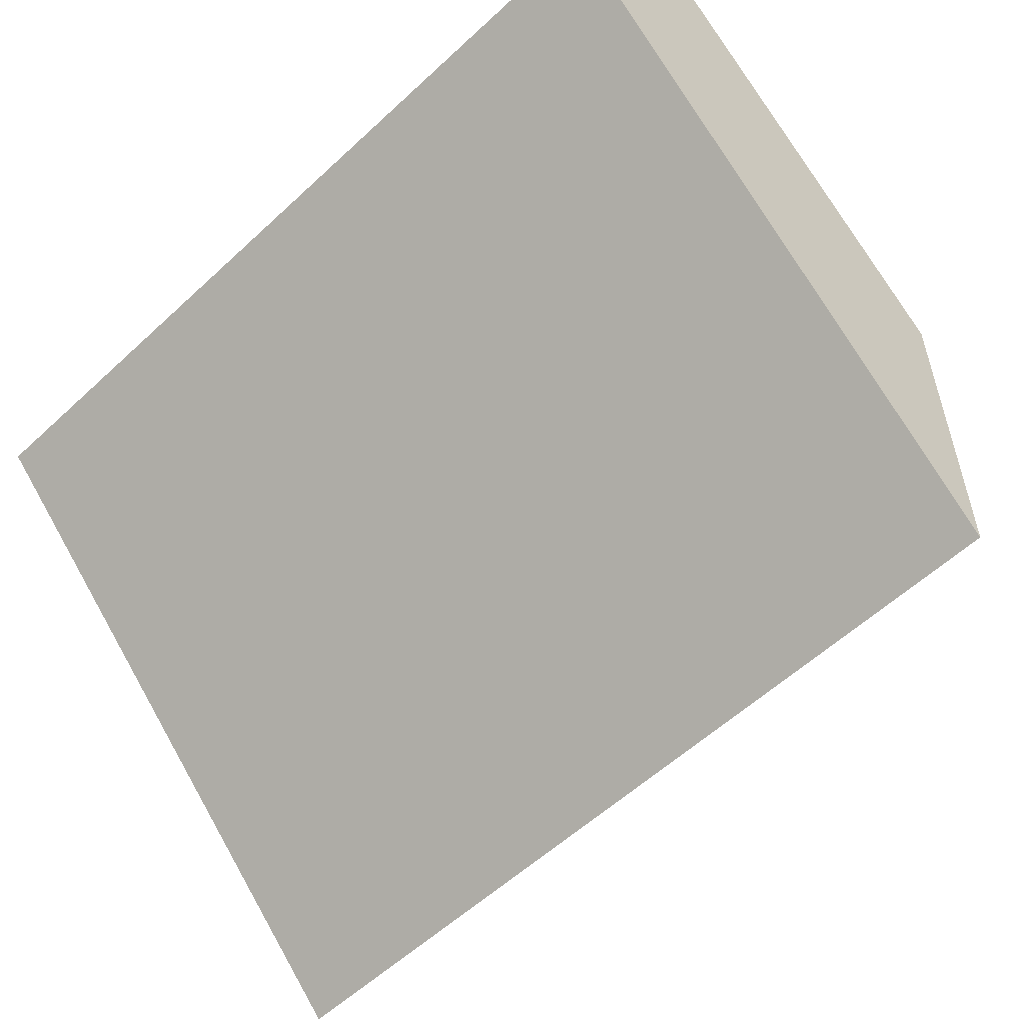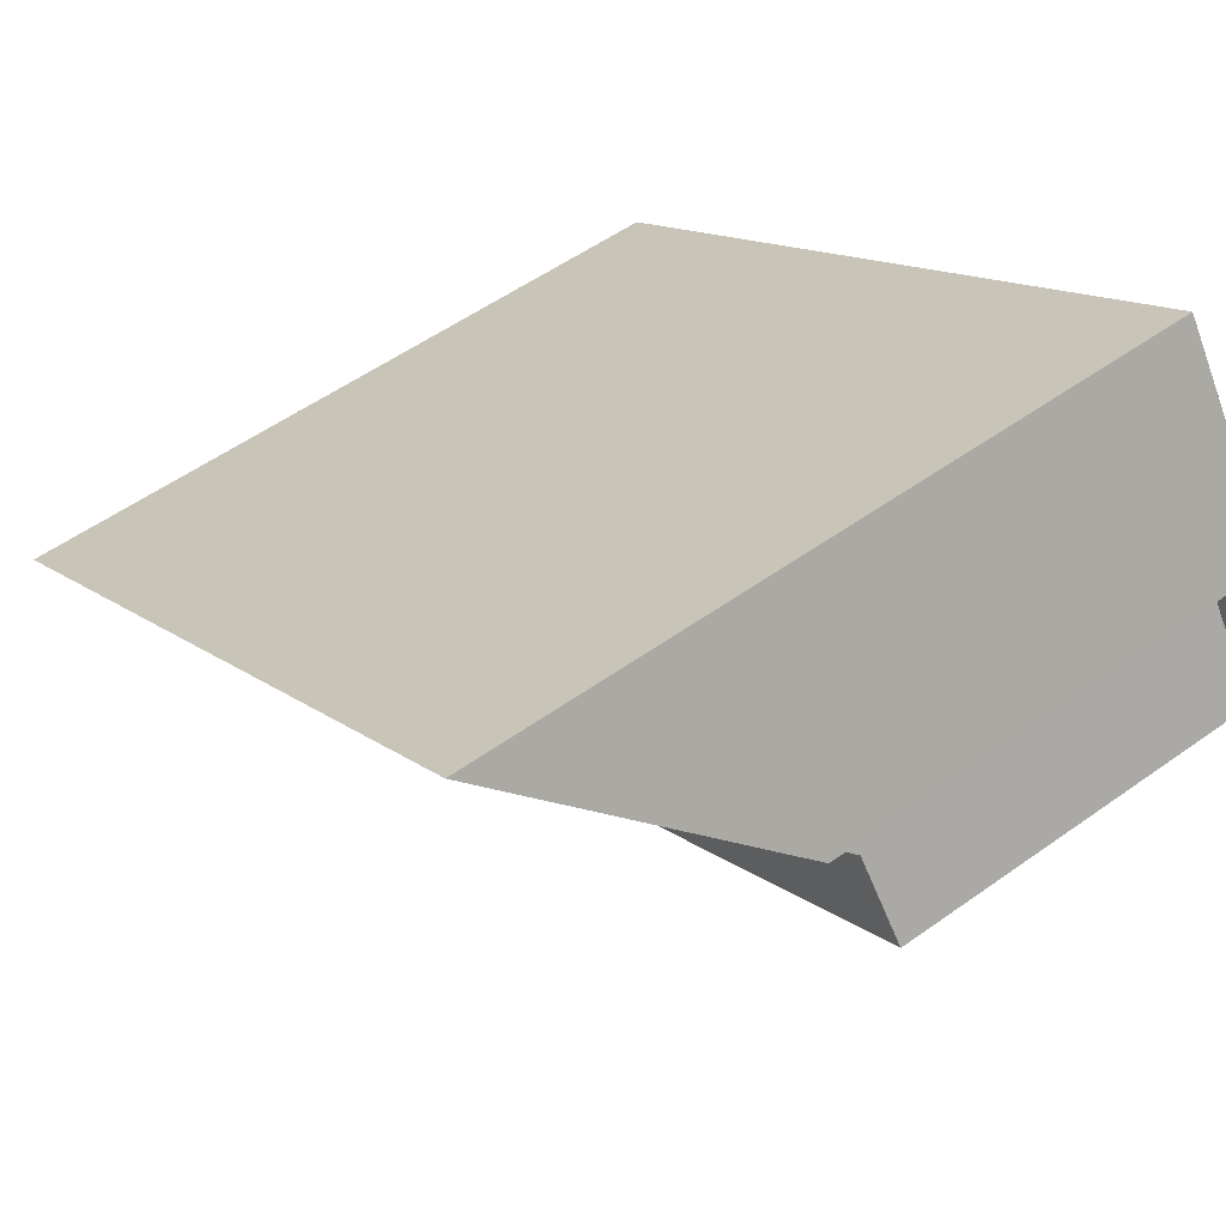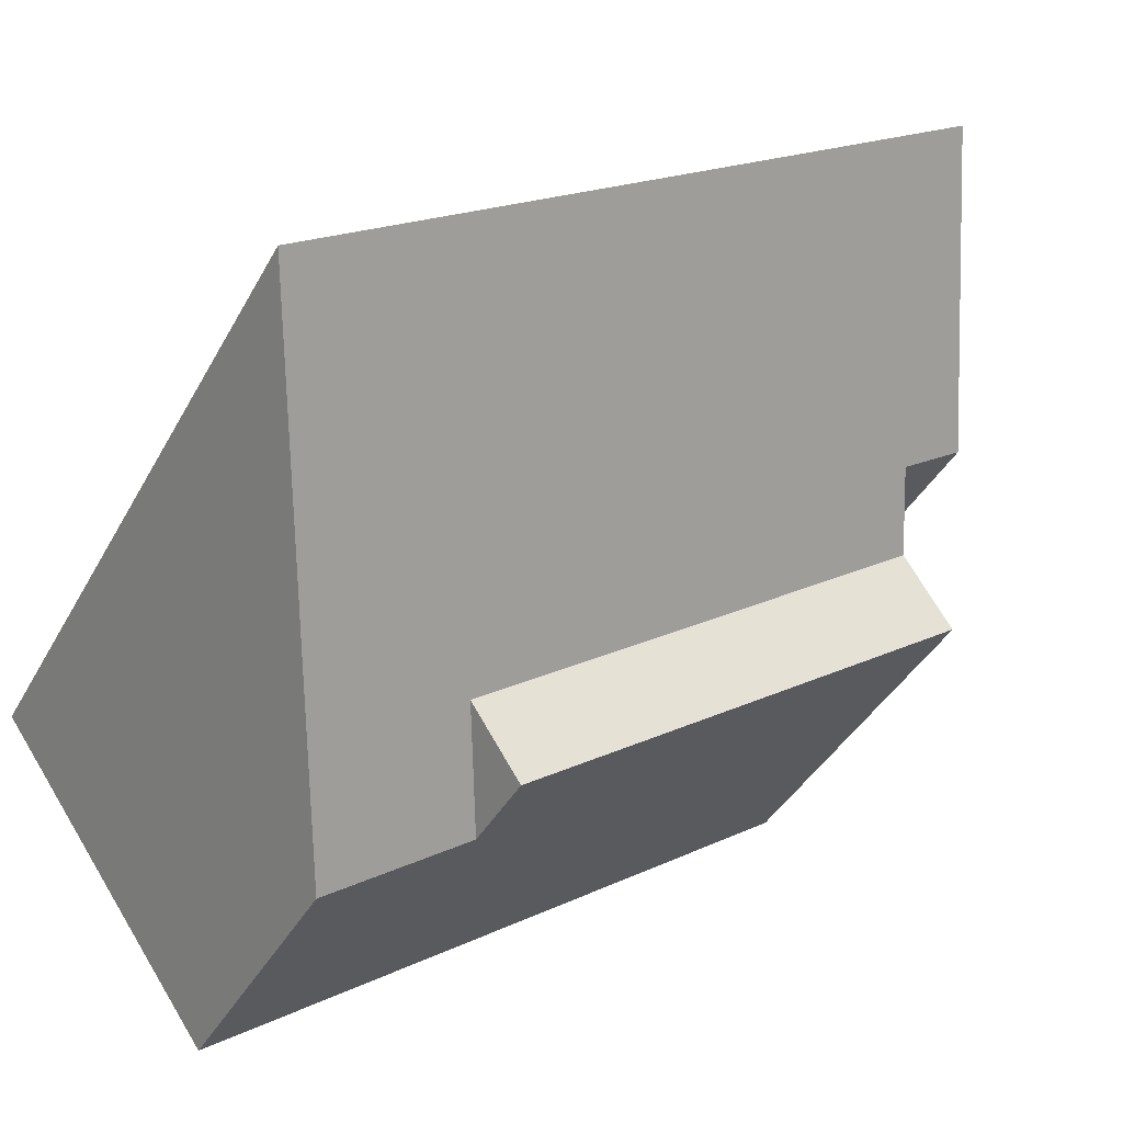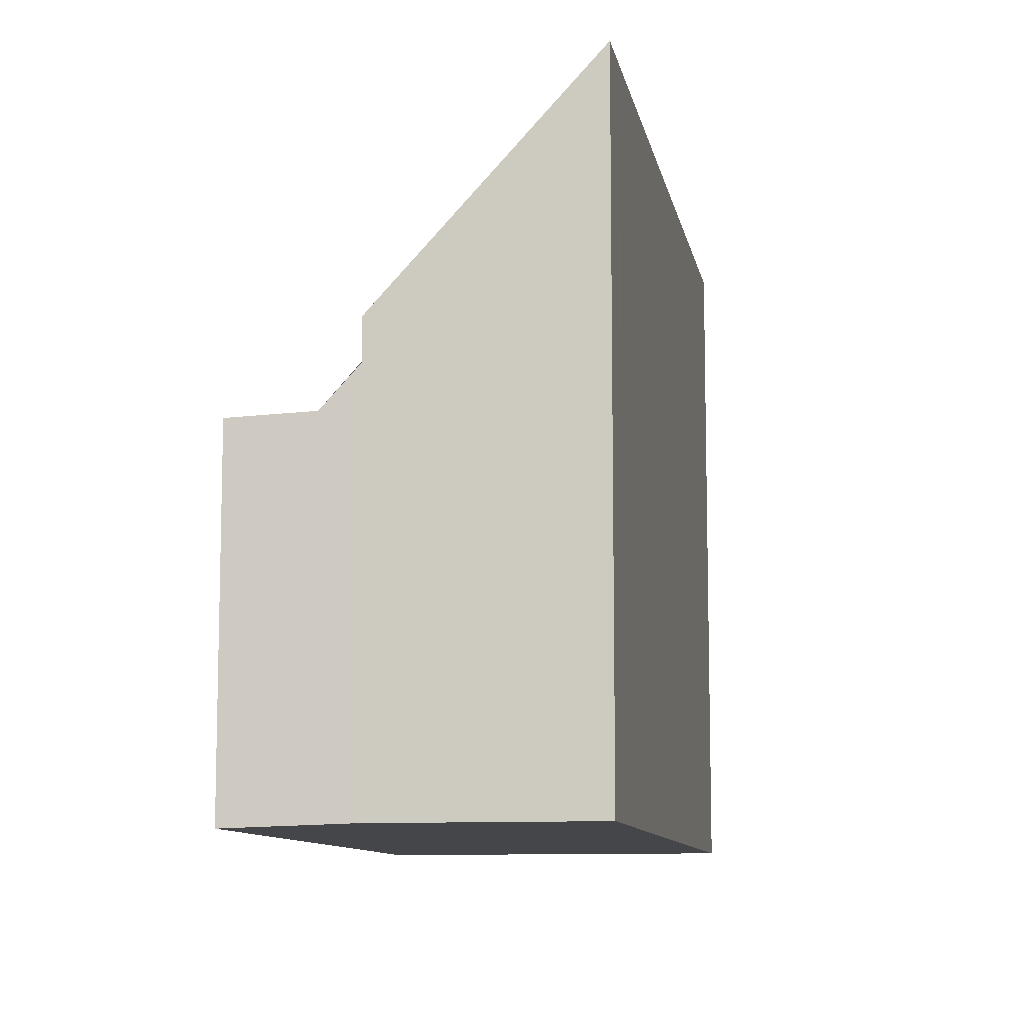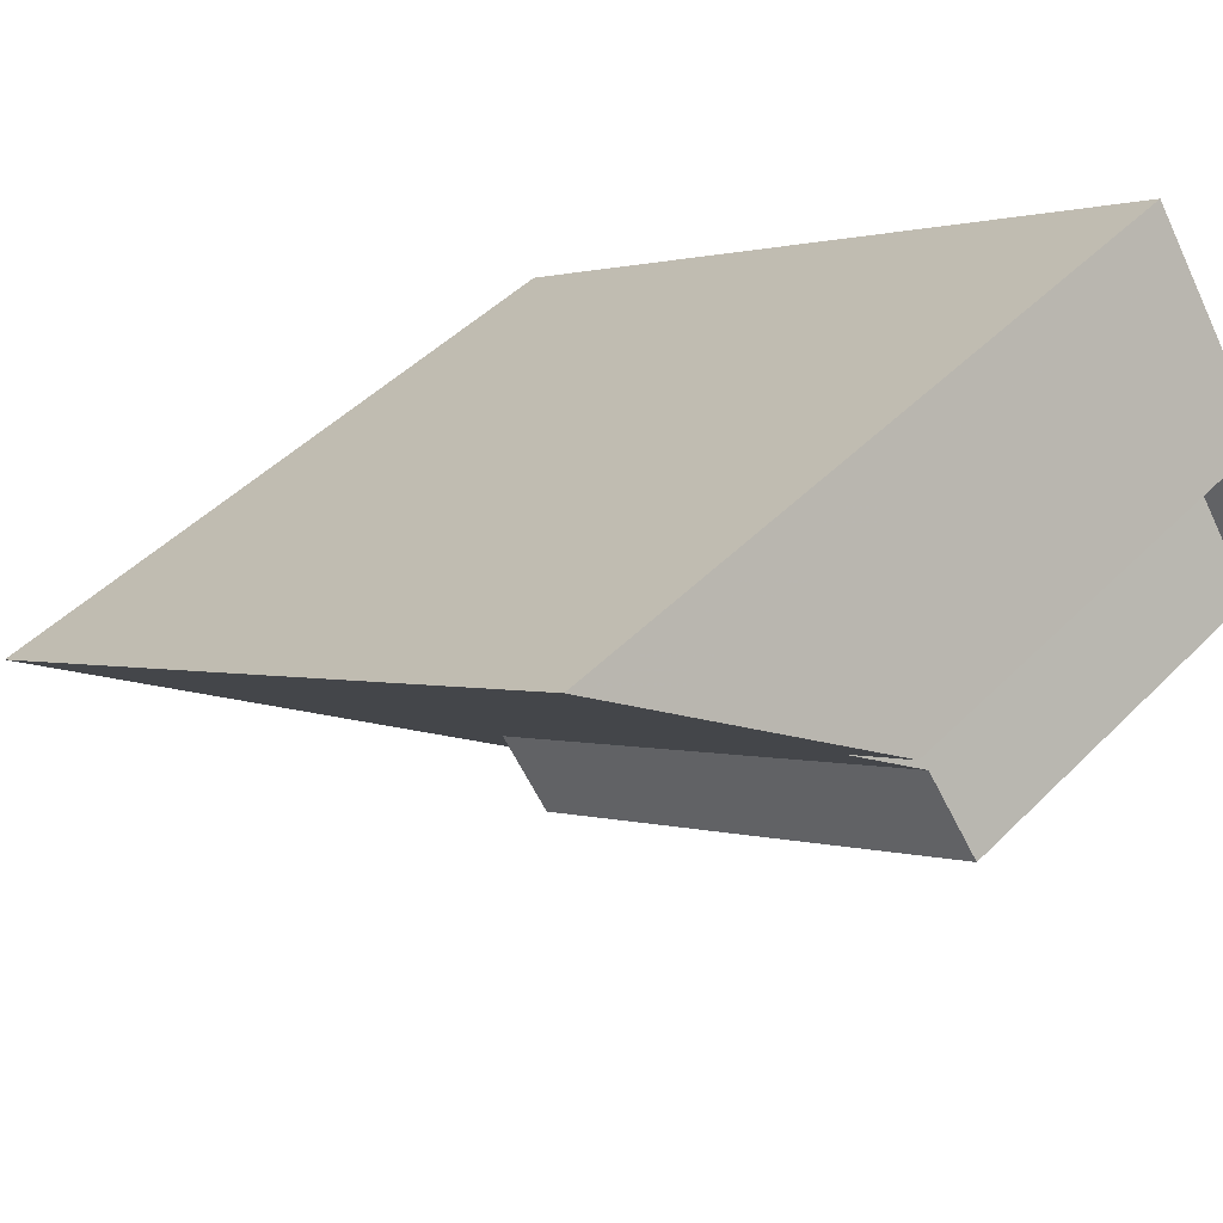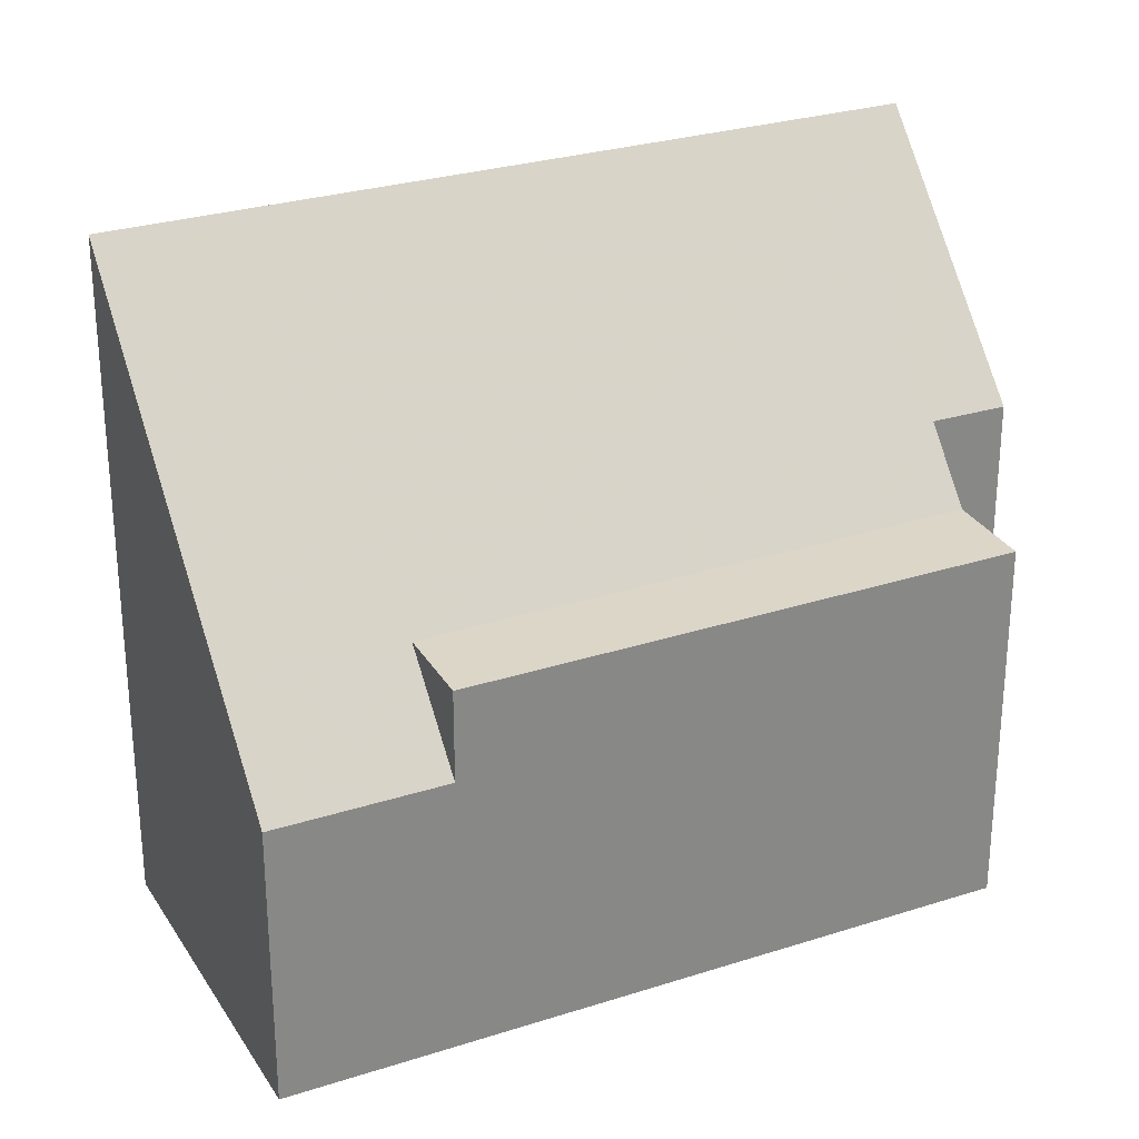
<metadata>
{"format":"obj","ext":"obj","renderer":"f3d","projection":"perspective","resolution":1024,"background":"white","views":[{"elev":69.8,"azim":-29.5,"up":"+Y"},{"elev":54.2,"azim":52.8,"up":"+Y"},{"elev":-39.6,"azim":-26.1,"up":"+Y"},{"elev":-9.8,"azim":135.3,"up":"+Z"},{"elev":47.5,"azim":42.0,"up":"+Y"},{"elev":27.9,"azim":9.1,"up":"+Z"}]}
</metadata>
<code>
v -2083 -1807 9.897
v -2082 -1810 6.429
v -2083 -1811 6.434
v -2090 -1819 4.071
v -2093 -1814 9.902
v -2081 -1813 5.427
v -2082 -1812 5.477
v -2091 -1818 5.433
v -2082 -1811 6.434
v -2084 -1808 9.897
v -2082 -1812 5.477
v -2088 -1817 4.071
v -2088 -1817 5.395
v -2089 -1816 5.444
v -2087 -1817 5.399
v -2088 -1817 5.395
v -2090 -1819 4.073
v -2088 -1817 4.072
v -2090 -1818 5.435
v -2090 -1819 4.073
v -2093 -1814 9.902
v -2090 -1819 4.071
v -2082 -1810 6.429
v -2083 -1808 9.897
v -2082 -1811 6.432
v -2084 -1808 9.897
v -2083 -1808 9.743
v -2083 -1808 9.743
v -2093 -1814 9.748
v -2093 -1814 9.748
v -2084 -1808 9.744
v -2084 -1808 9.743
v -2084 -1808 9.897
v -2084 -1808 9.744
v -2082 -1811 6.433
v -2089 -1816 5.444
v -2088 -1817 5.395
v -2089 -1816 5.444
v -2088 -1817 4.072
v -2091 -1813 9.901
v -2091 -1813 9.747
v -2088 -1817 5.395
v -2088 -1817 4.071
v -2083 -1808 9.06
v -2083 -1808 9.06
v -2092 -1815 9.065
v -2093 -1815 9.065
v -2091 -1814 9.064
v -2084 -1809 9.06
v -2084 -1809 9.06
v -2084 -1809 9.06
v -2083 -1808 9.743
v -2083 -1807 9.897
v -2083 -1807 0
v -2083 -1808 0
v -2082 -1810 6.429
v -2082 -1810 6.429
v -2082 -1810 8.882e-16
v -2082 -1810 0
v -2082 -1812 5.477
v -2083 -1811 6.434
v -2083 -1811 0
v -2082 -1812 0
v -2090 -1819 4.073
v -2090 -1819 4.071
v -2090 -1819 0
v -2090 -1819 0
v -2093 -1814 9.902
v -2093 -1814 9.902
v -2093 -1814 0
v -2093 -1814 0
v -2087 -1817 5.399
v -2081 -1813 5.427
v -2081 -1813 0
v -2087 -1817 0
v -2093 -1815 9.065
v -2091 -1818 5.433
v -2091 -1818 0
v -2093 -1815 0
v -2083 -1811 6.434
v -2082 -1811 6.434
v -2082 -1811 0
v -2083 -1811 0
v -2084 -1808 9.897
v -2084 -1808 9.897
v -2084 -1808 0
v -2084 -1808 0
v -2081 -1813 5.427
v -2082 -1812 5.477
v -2082 -1812 0
v -2081 -1813 0
v -2088 -1817 5.395
v -2087 -1817 5.399
v -2087 -1817 0
v -2088 -1817 0
v -2091 -1818 5.433
v -2090 -1819 4.073
v -2090 -1819 0
v -2091 -1818 0
v -2091 -1813 9.901
v -2093 -1814 9.902
v -2093 -1814 0
v -2091 -1813 0
v -2090 -1819 4.071
v -2090 -1819 4.071
v -2090 -1819 0
v -2090 -1819 0
v -2082 -1811 6.432
v -2082 -1810 6.429
v -2082 -1810 0
v -2082 -1811 0
v -2083 -1807 9.897
v -2083 -1808 9.897
v -2083 -1808 0
v -2083 -1807 0
v -2082 -1811 6.433
v -2082 -1811 6.432
v -2082 -1811 0
v -2082 -1811 0
v -2083 -1808 9.897
v -2084 -1808 9.897
v -2084 -1808 0
v -2083 -1808 0
v -2083 -1808 9.06
v -2083 -1808 9.743
v -2083 -1808 0
v -2083 -1808 0
v -2093 -1814 9.902
v -2093 -1814 9.748
v -2093 -1814 1.776e-15
v -2093 -1814 0
v -2084 -1808 9.897
v -2084 -1808 9.897
v -2084 -1808 0
v -2084 -1808 0
v -2082 -1811 6.434
v -2082 -1811 6.433
v -2082 -1811 0
v -2082 -1811 0
v -2084 -1808 9.897
v -2091 -1813 9.901
v -2091 -1813 0
v -2084 -1808 0
v -2090 -1819 4.071
v -2088 -1817 4.071
v -2088 -1817 0
v -2090 -1819 0
v -2082 -1810 6.429
v -2083 -1808 9.06
v -2083 -1808 0
v -2082 -1810 8.882e-16
v -2093 -1814 9.748
v -2093 -1815 9.065
v -2093 -1815 0
v -2093 -1814 1.776e-15
v -2083 -1807 0
v -2082 -1810 0
v -2083 -1811 0
v -2081 -1813 0
v -2090 -1819 0
v -2093 -1814 0
f 28 24 1 27
f 20 17 8 19
f 30 5 21 29
f 18 14 16
f 22 4 17 20
f 16 13 12 18
f 39 20 19 38
f 41 29 21 40
f 43 22 20 39
f 32 26 24 28
f 34 31 10 33
f 45 28 27 44
f 47 30 29 46
f 46 29 41 48
f 49 32 28 45
f 51 31 34 50
f 33 26 32 34
f 50 34 32 49
f 36 11 6 15 37
f 40 10 31 41
f 37 15 42
f 48 41 31 51
f 44 2 23 45
f 46 19 8 47
f 48 38 19 46
f 45 23 25 49
f 50 35 9 51
f 49 25 35 50
f 51 9 3 7 38 48
f 53 54 55 52
f 57 58 59 56
f 61 62 63 60
f 65 66 67 64
f 69 70 71 68
f 73 74 75 72
f 77 78 79 76
f 81 82 83 80
f 85 86 87 84
f 89 90 91 88
f 93 94 95 92
f 97 98 99 96
f 101 102 103 100
f 105 106 107 104
f 109 110 111 108
f 113 114 115 112
f 117 118 119 116
f 121 122 123 120
f 125 126 127 124
f 129 130 131 128
f 133 134 135 132
f 137 138 139 136
f 141 142 143 140
f 145 146 147 144
f 149 150 151 148
f 153 154 155 152
f 157 158 159 160 161 156

</code>
